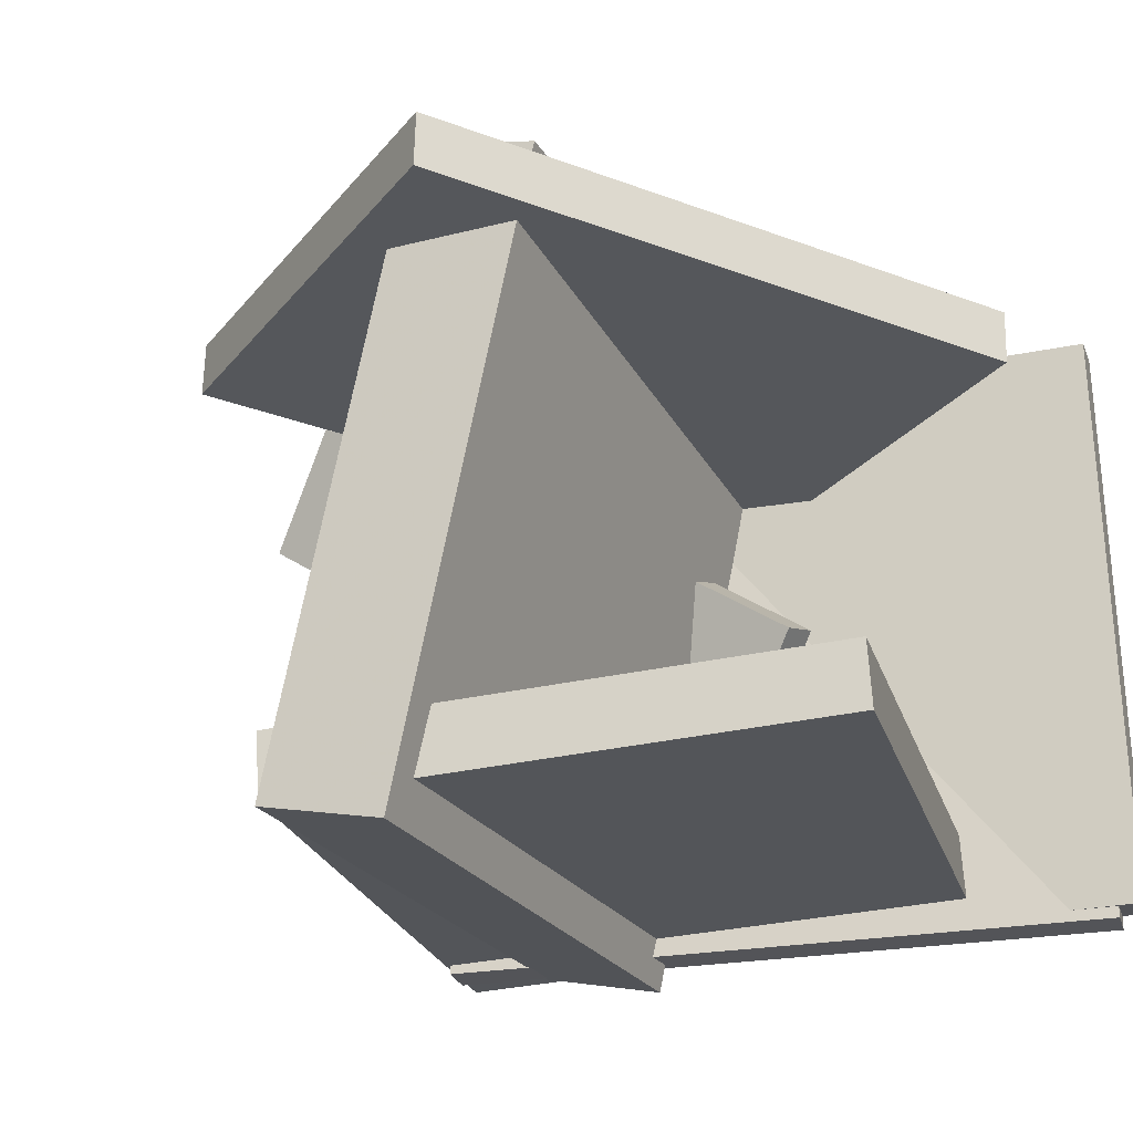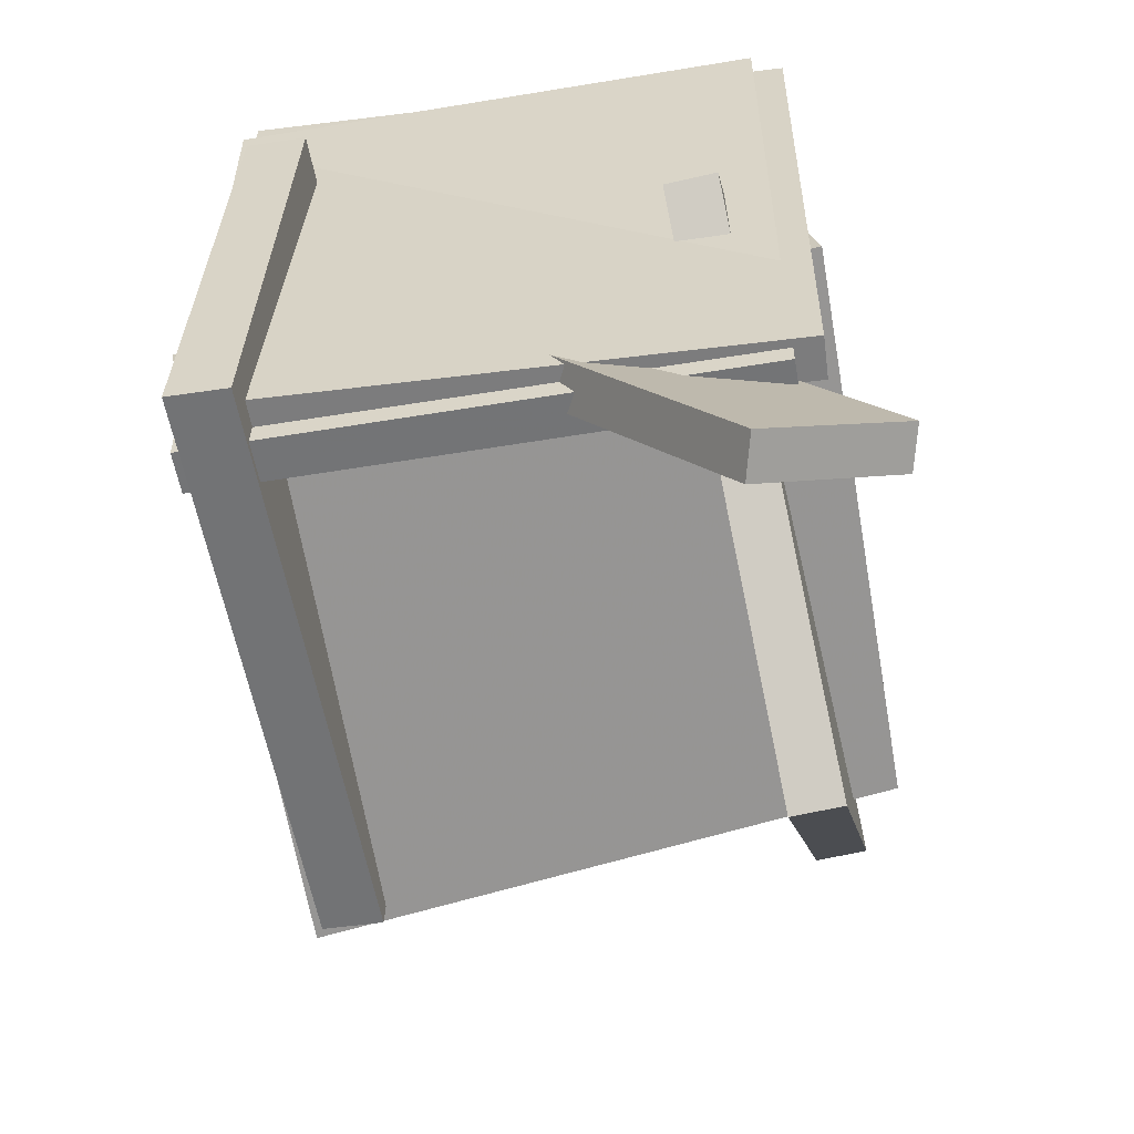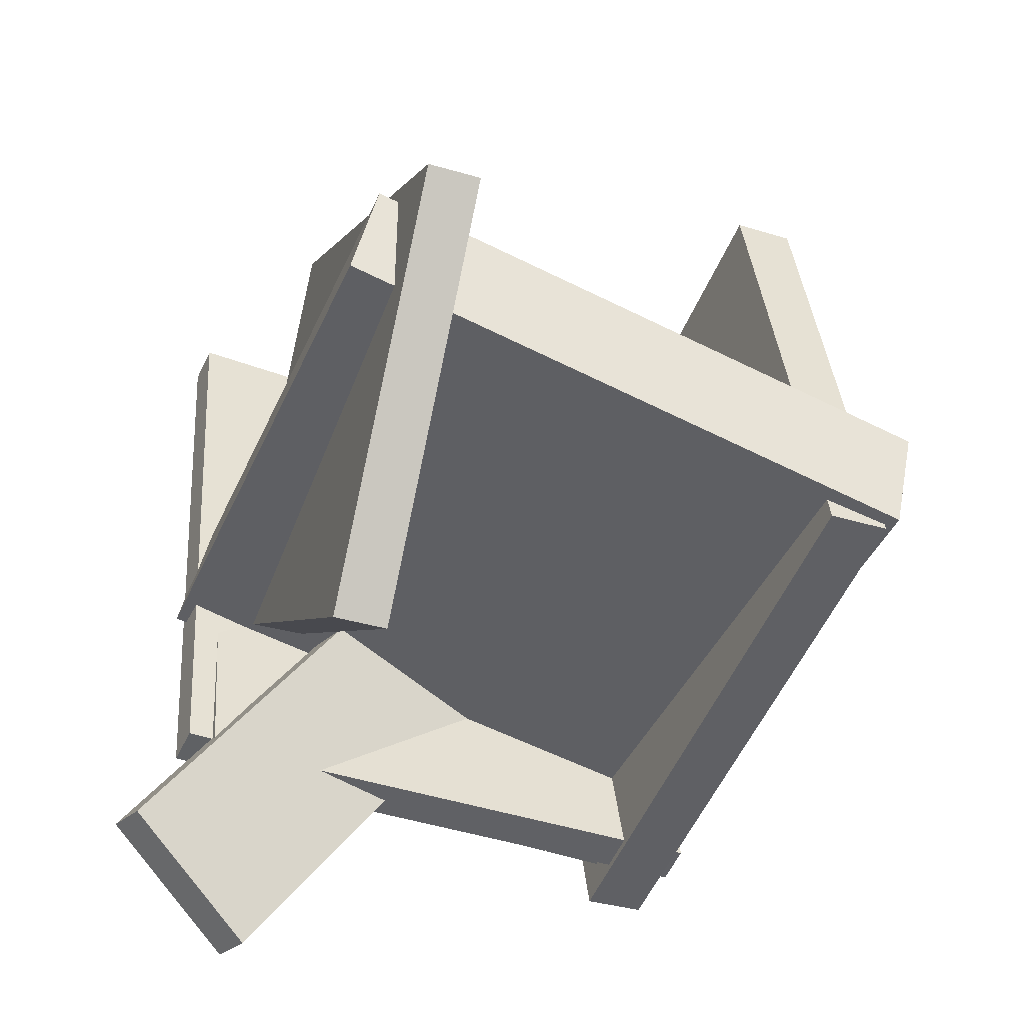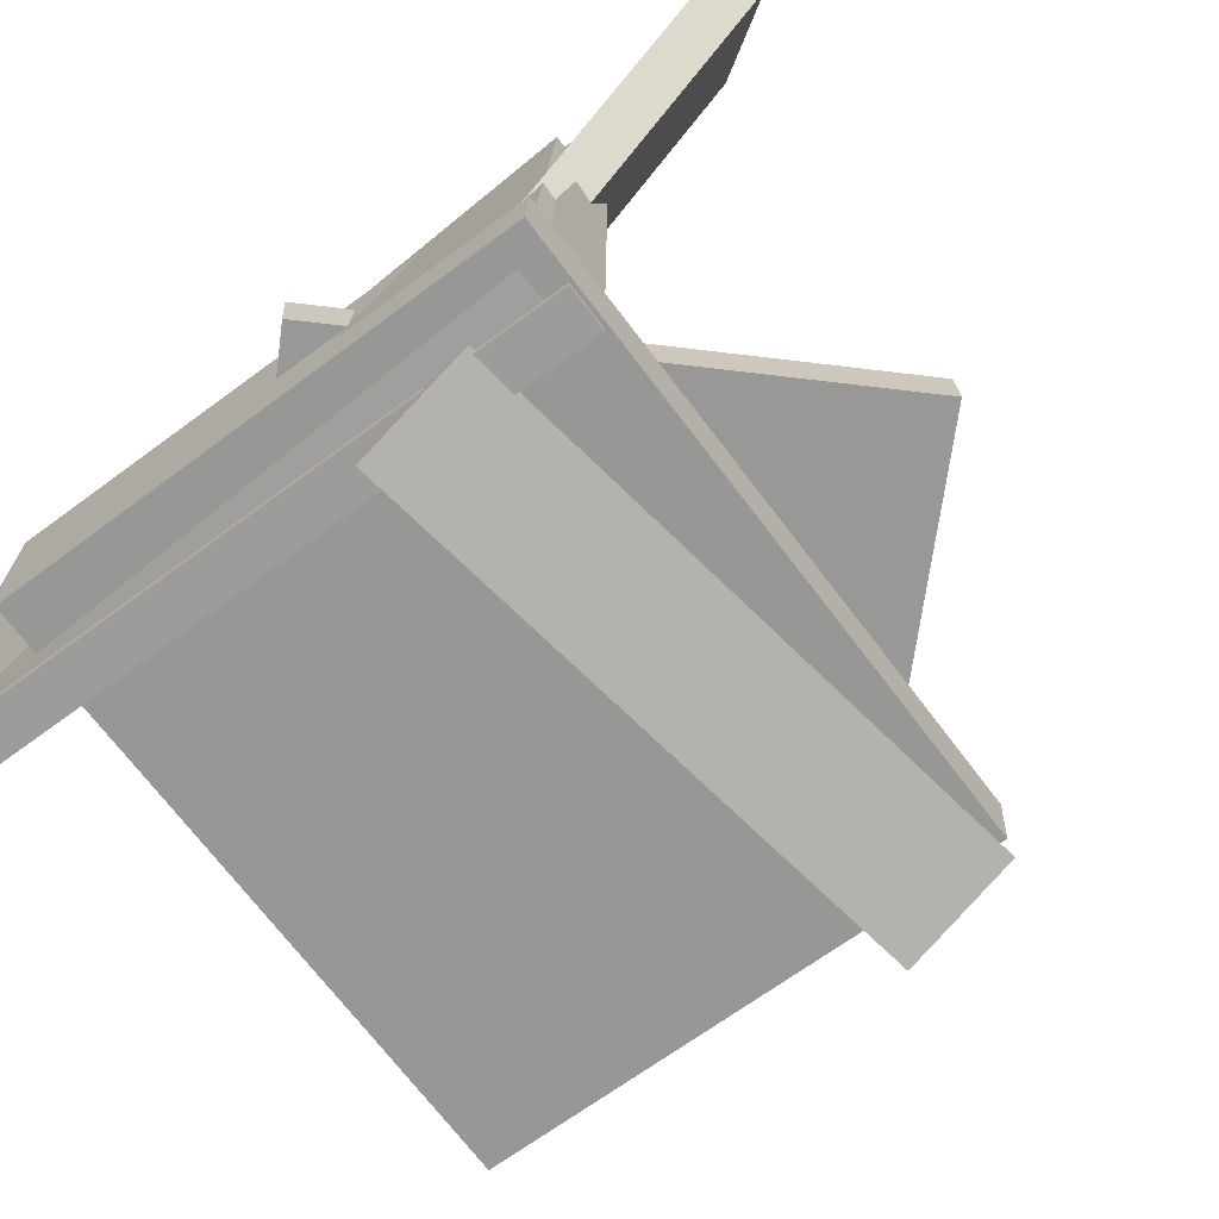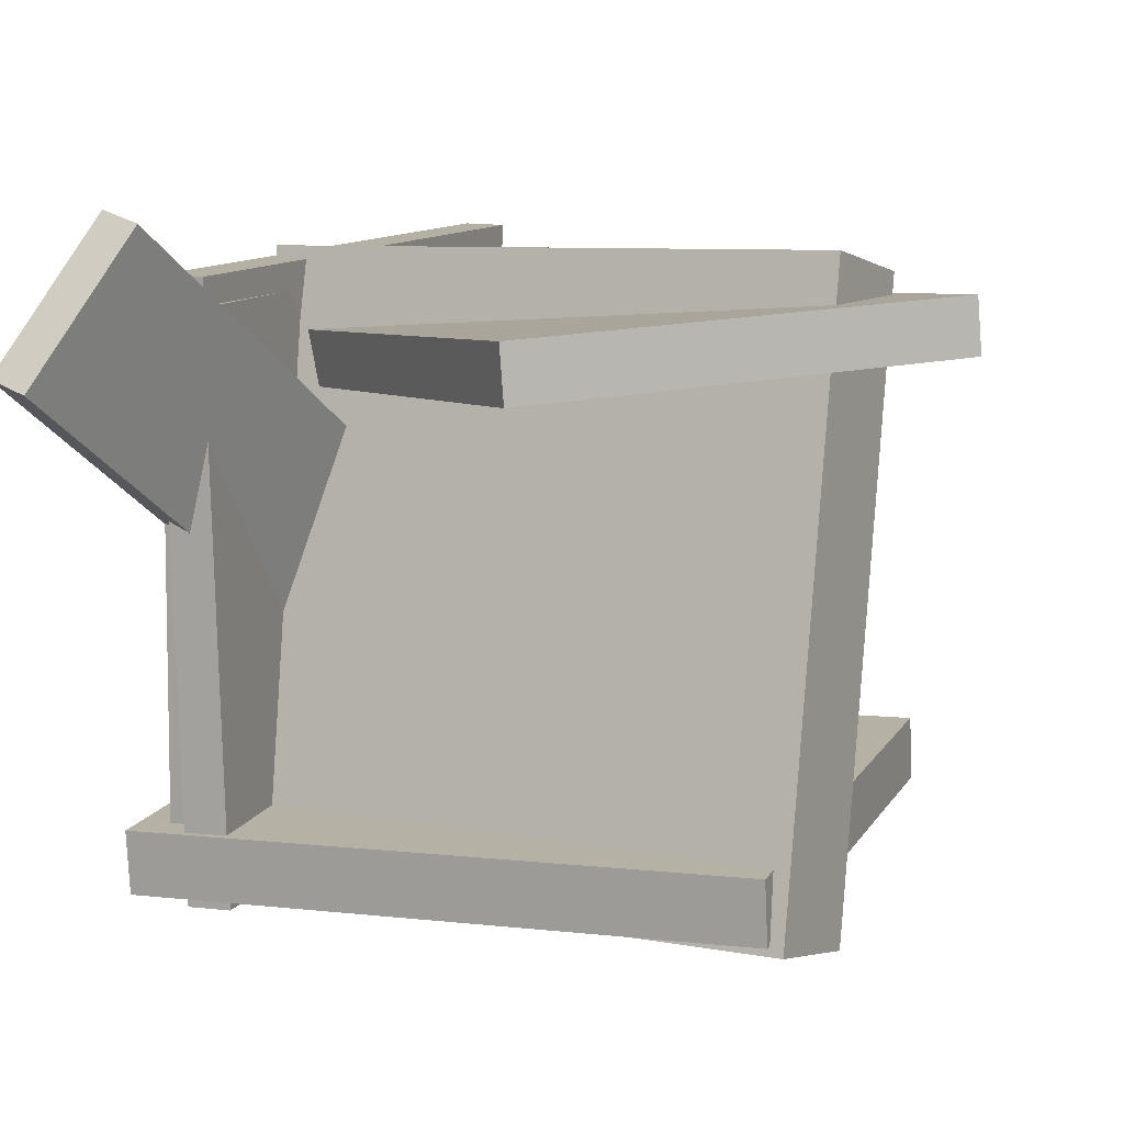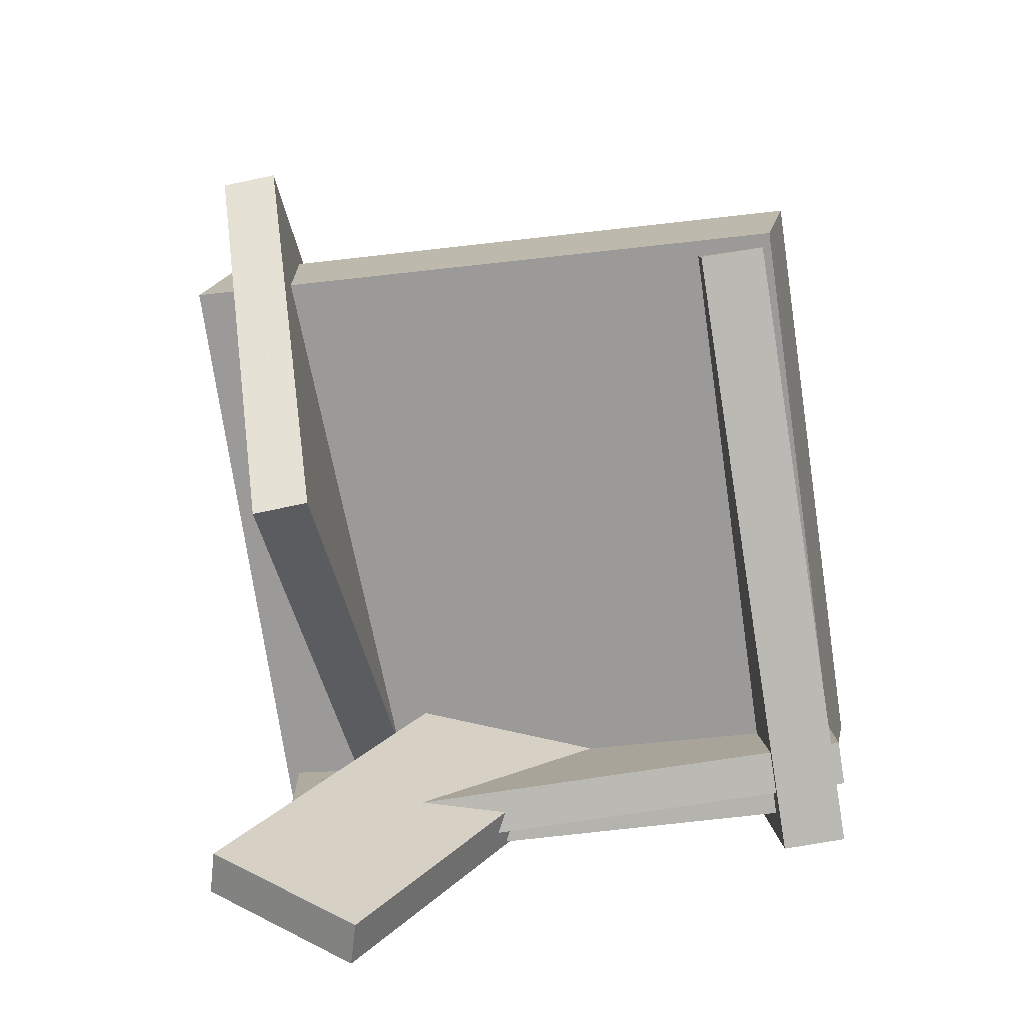
<metadata>
{"format":"obj","ext":"obj","renderer":"f3d","projection":"perspective","resolution":1024,"background":"white","views":[{"elev":-22.1,"azim":112.5,"up":"+Z"},{"elev":-64.0,"azim":-81.2,"up":"+Y"},{"elev":-43.3,"azim":66.3,"up":"+Y"},{"elev":-71.7,"azim":-45.7,"up":"+Z"},{"elev":9.5,"azim":28.0,"up":"+Z"},{"elev":-75.0,"azim":97.3,"up":"+Y"}]}
</metadata>
<code>
v -0.1848 0.04306 -0.1175
v -0.2222 0.05069 -0.1082
v -0.1388 0.1214 0.003073
v -0.1762 0.129 0.01238
v -0.2019 -0.3982 0.1757
v -0.2393 -0.3906 0.185
v -0.1559 -0.3199 0.2963
v -0.1932 -0.3122 0.3056
f 1.0 7.0 5.0
f 1.0 3.0 7.0
f 1.0 4.0 3.0
f 1.0 2.0 4.0
f 3.0 8.0 7.0
f 3.0 4.0 8.0
f 5.0 7.0 8.0
f 5.0 8.0 6.0
f 1.0 5.0 6.0
f 1.0 6.0 2.0
f 2.0 6.0 8.0
f 2.0 8.0 4.0
v -0.2846 0.375 -0.232
v -0.2726 0.3624 0.2656
v -0.2471 0.3782 -0.2329
v -0.2351 0.3657 0.2648
v -0.2362 -0.1869 -0.2474
v -0.2242 -0.1994 0.2503
v -0.1987 -0.1836 -0.2482
v -0.1867 -0.1962 0.2495
f 9.0 15.0 13.0
f 9.0 11.0 15.0
f 9.0 12.0 11.0
f 9.0 10.0 12.0
f 11.0 16.0 15.0
f 11.0 12.0 16.0
f 13.0 15.0 16.0
f 13.0 16.0 14.0
f 9.0 13.0 14.0
f 9.0 14.0 10.0
f 10.0 14.0 16.0
f 10.0 16.0 12.0
v -0.2241 -0.1319 -0.2531
v -0.2318 -0.02448 0.2646
v -0.2215 -0.02857 -0.2746
v -0.2292 0.07889 0.2432
v 0.2854 -0.1427 -0.2433
v 0.2777 -0.03527 0.2744
v 0.288 -0.03936 -0.2647
v 0.2803 0.06809 0.253
f 17.0 23.0 21.0
f 17.0 19.0 23.0
f 17.0 20.0 19.0
f 17.0 18.0 20.0
f 19.0 24.0 23.0
f 19.0 20.0 24.0
f 21.0 23.0 24.0
f 21.0 24.0 22.0
f 17.0 21.0 22.0
f 17.0 22.0 18.0
f 18.0 22.0 24.0
f 18.0 24.0 20.0
v -0.04433 0.3412 0.1649
v -0.2834 0.03525 0.1437
v -0.04798 0.3408 0.2114
v -0.2871 0.03488 0.1902
v 0.3729 0.01306 0.1952
v 0.1338 -0.2929 0.1739
v 0.3692 0.01269 0.2416
v 0.1301 -0.2932 0.2204
f 25.0 31.0 29.0
f 25.0 27.0 31.0
f 25.0 28.0 27.0
f 25.0 26.0 28.0
f 27.0 32.0 31.0
f 27.0 28.0 32.0
f 29.0 31.0 32.0
f 29.0 32.0 30.0
f 25.0 29.0 30.0
f 25.0 30.0 26.0
f 26.0 30.0 32.0
f 26.0 32.0 28.0
v -0.2578 -0.218 -0.1952
v -0.3147 0.2226 -0.1665
v -0.2569 -0.2144 -0.2493
v -0.3138 0.2262 -0.2206
v 0.2734 -0.1503 -0.1819
v 0.2165 0.2903 -0.1532
v 0.2743 -0.1467 -0.236
v 0.2174 0.2939 -0.2074
f 33.0 39.0 37.0
f 33.0 35.0 39.0
f 33.0 36.0 35.0
f 33.0 34.0 36.0
f 35.0 40.0 39.0
f 35.0 36.0 40.0
f 37.0 39.0 40.0
f 37.0 40.0 38.0
f 33.0 37.0 38.0
f 33.0 38.0 34.0
f 34.0 38.0 40.0
f 34.0 40.0 36.0
v -0.2844 0.353 -0.2438
v -0.2923 0.3421 0.2372
v -0.2472 0.3581 -0.2431
v -0.2551 0.3473 0.2379
v -0.2073 -0.2048 -0.2551
v -0.2151 -0.2157 0.2259
v -0.1701 -0.1997 -0.2544
v -0.178 -0.2105 0.2266
f 41.0 47.0 45.0
f 41.0 43.0 47.0
f 41.0 44.0 43.0
f 41.0 42.0 44.0
f 43.0 48.0 47.0
f 43.0 44.0 48.0
f 45.0 47.0 48.0
f 45.0 48.0 46.0
f 41.0 45.0 46.0
f 41.0 46.0 42.0
f 42.0 46.0 48.0
f 42.0 48.0 44.0

</code>
